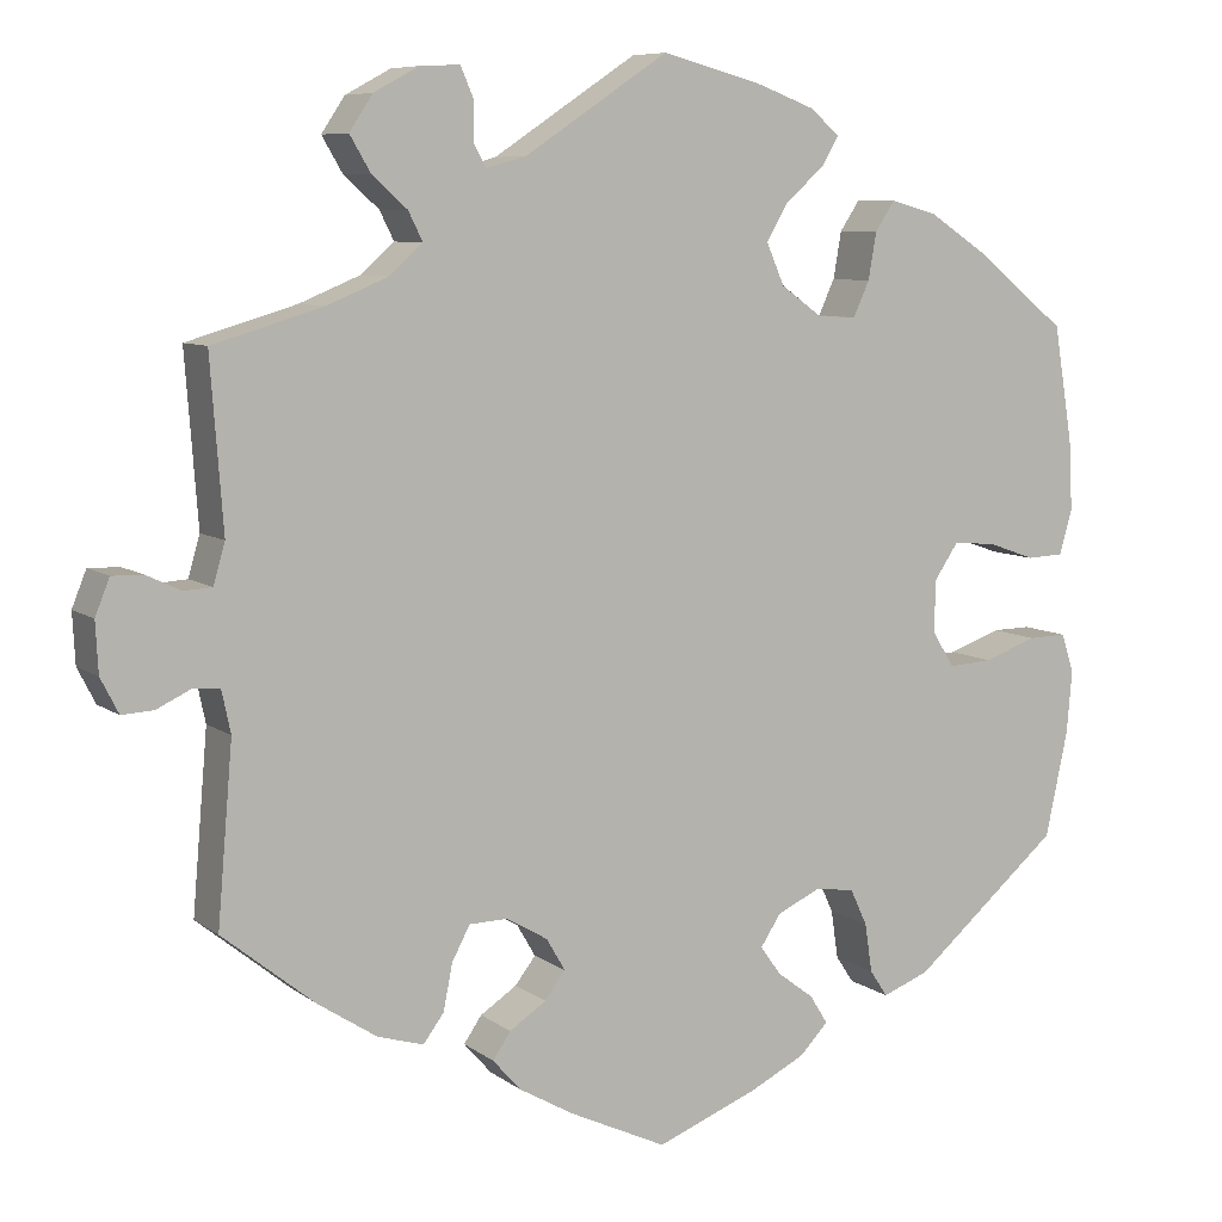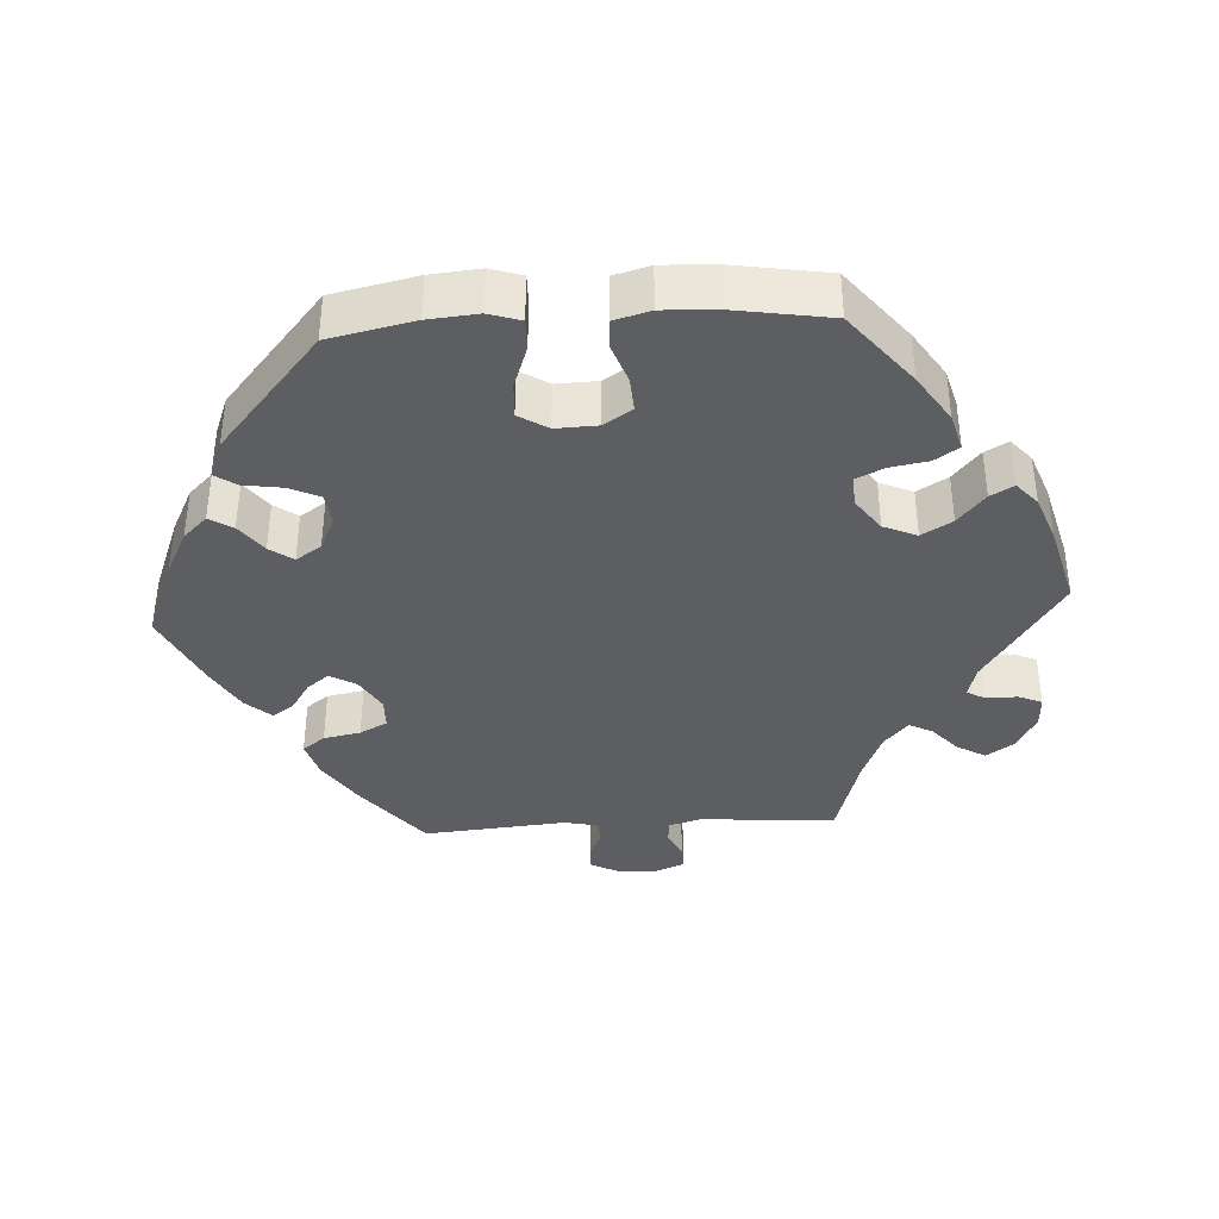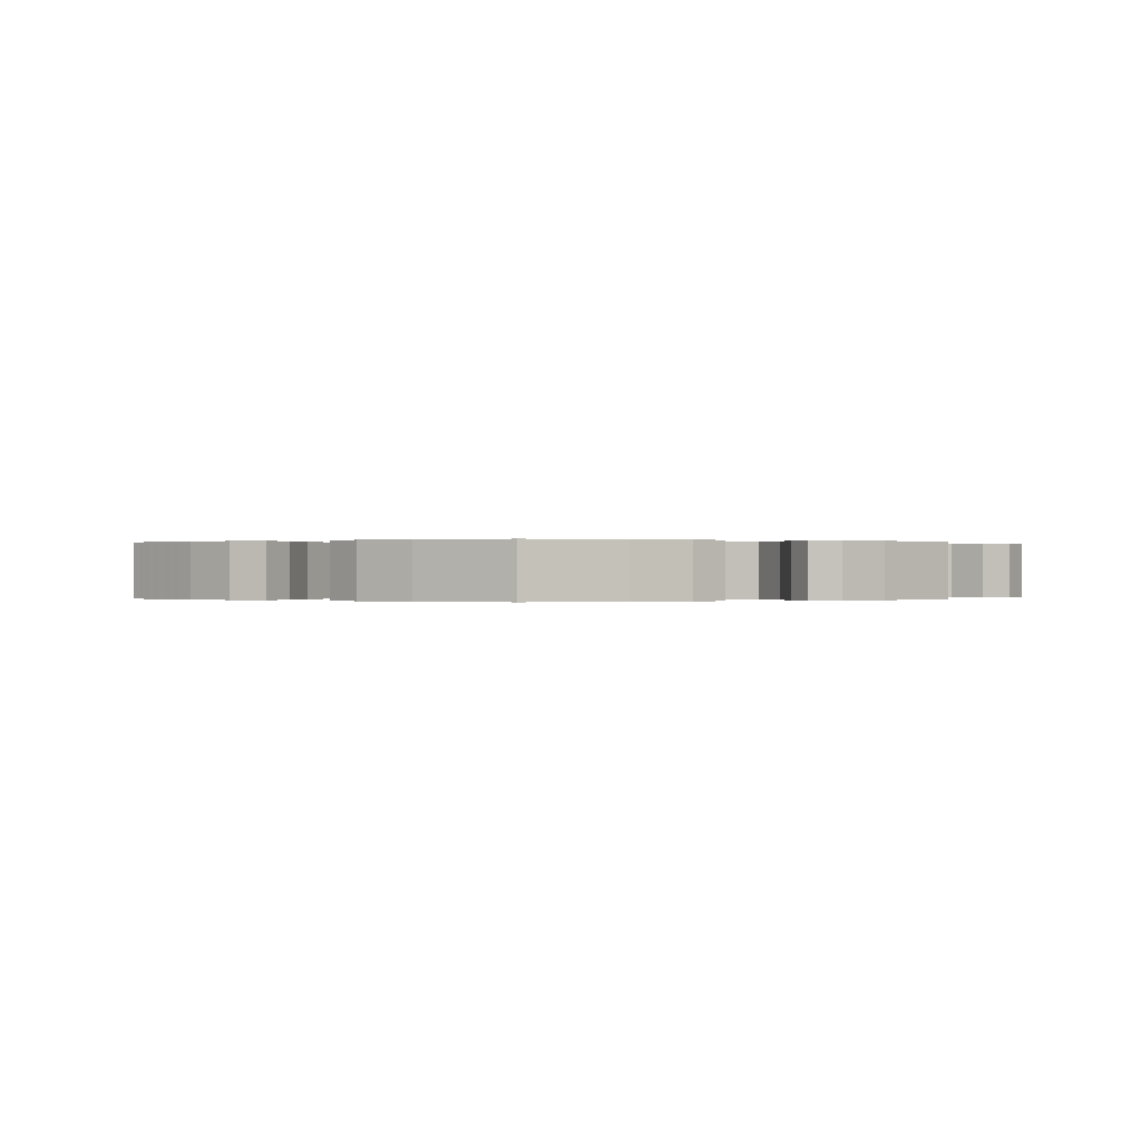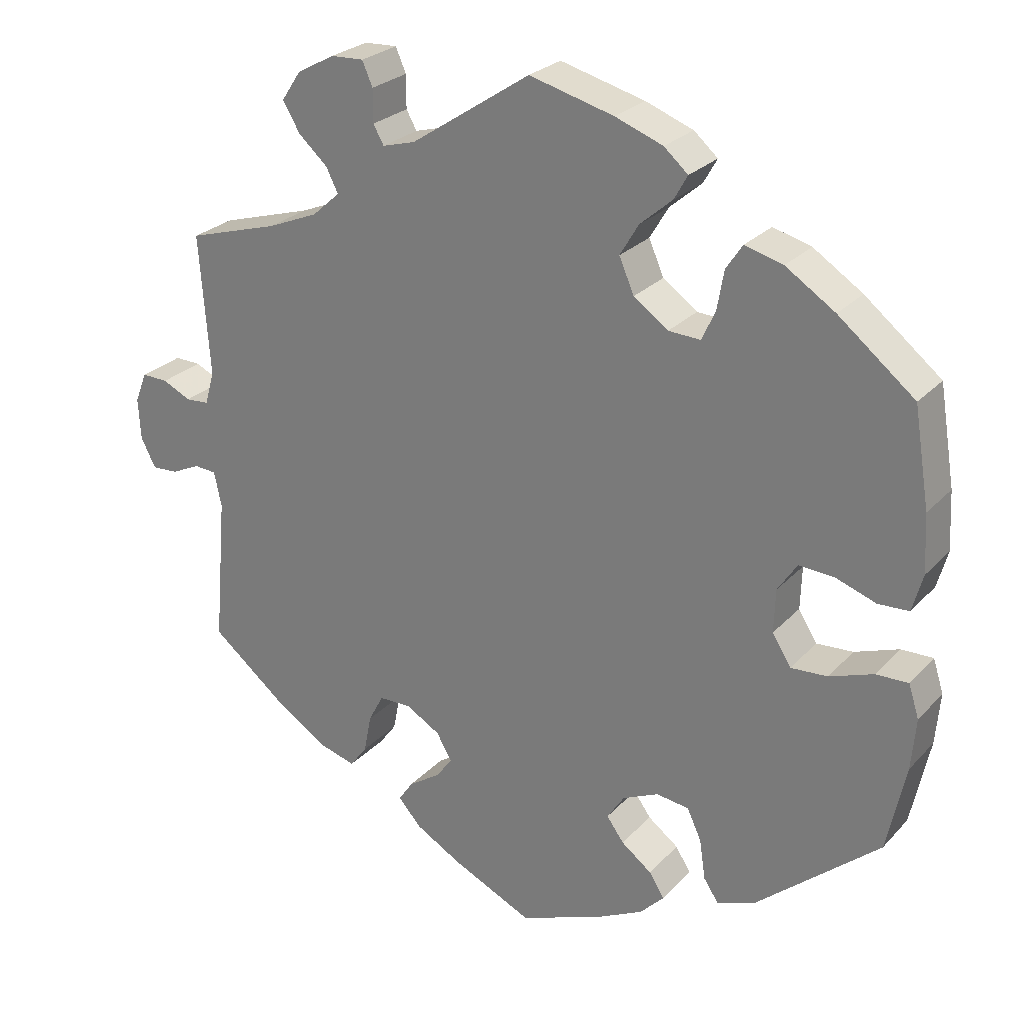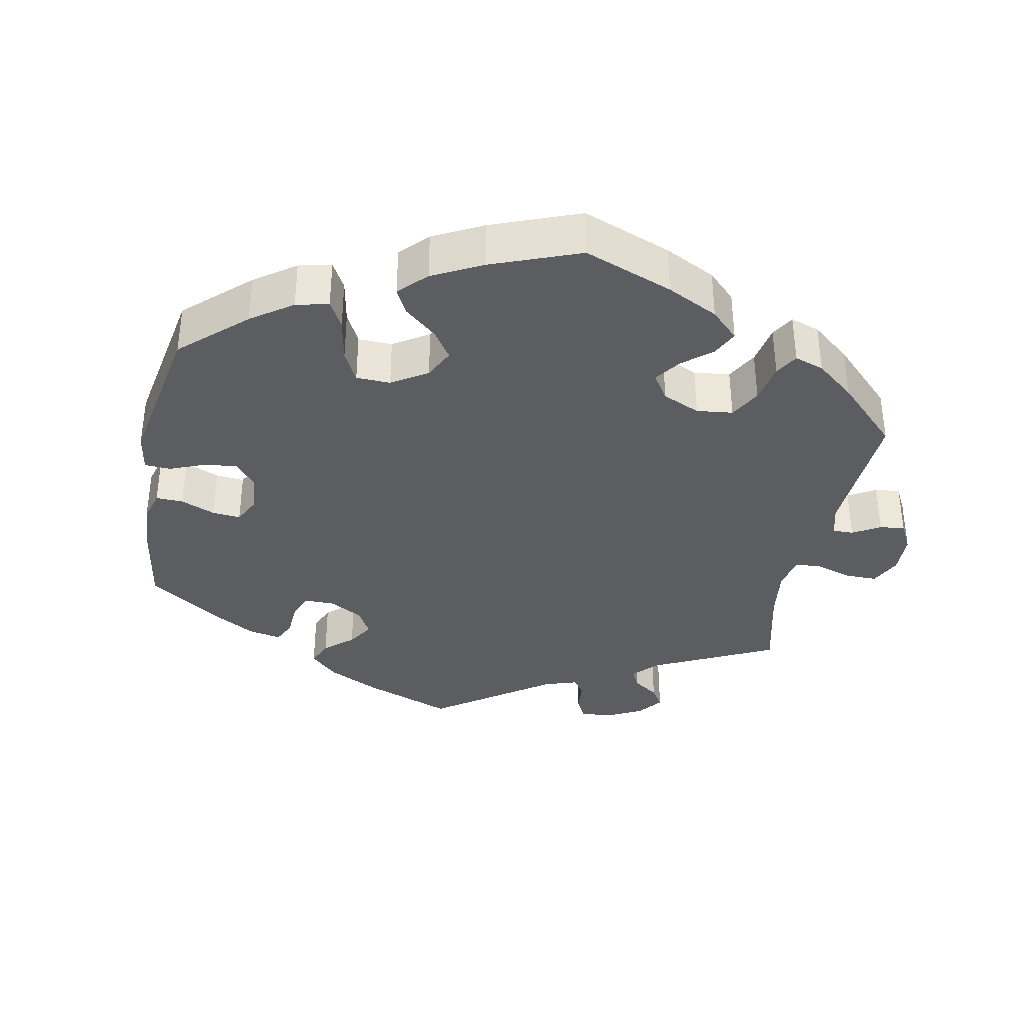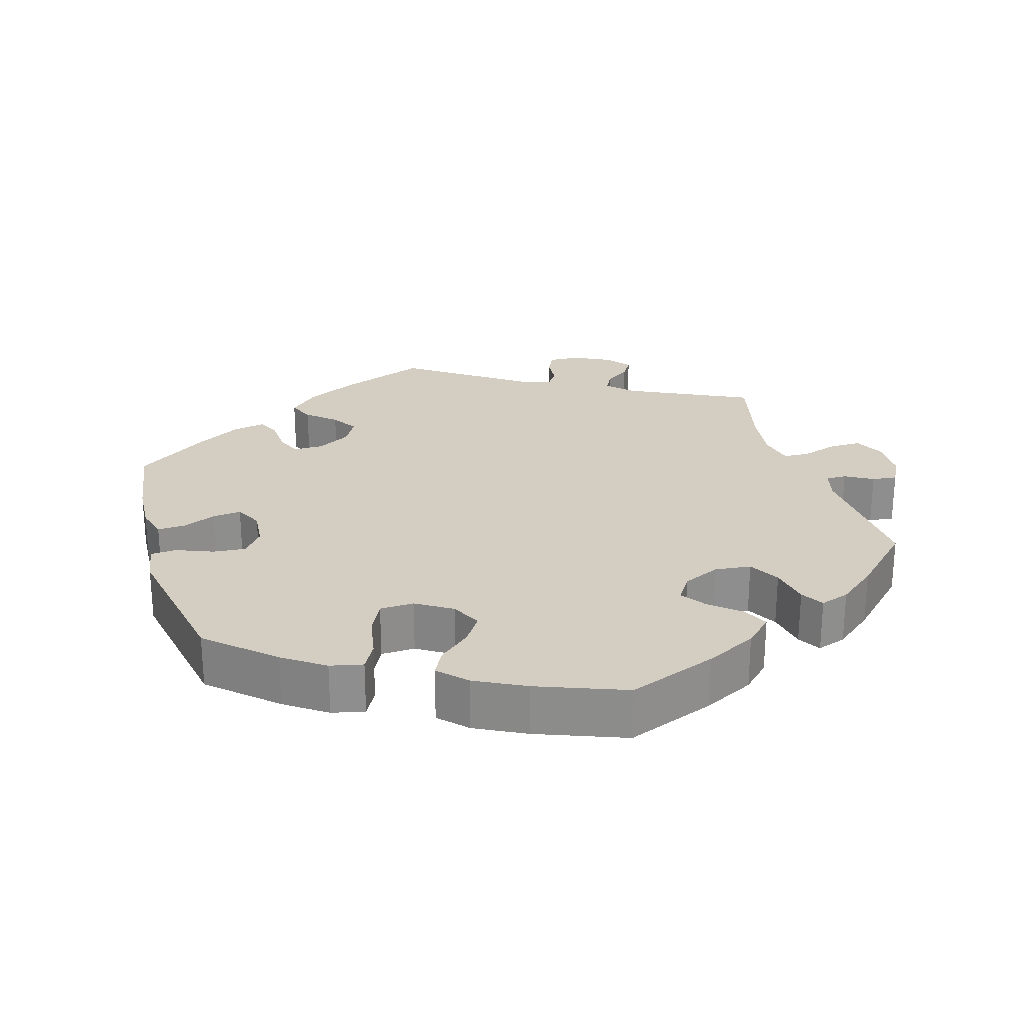
<metadata>
{"format":"obj","ext":"obj","renderer":"f3d","projection":"perspective","resolution":1024,"background":"white","views":[{"elev":7.8,"azim":151.9,"up":"+Z"},{"elev":-38.0,"azim":-86.6,"up":"+Y"},{"elev":0.0,"azim":-56.6,"up":"+Y"},{"elev":25.9,"azim":-147.8,"up":"+Z"},{"elev":-36.1,"azim":-70.9,"up":"+Y"},{"elev":25.3,"azim":-76.4,"up":"+Y"}]}
</metadata>
<code>
v 0.16 0.07 0.472
v 0.204 0.07 0.46
v 0.218 0.07 0.485
v 0.218 0.07 0.529
v 0.232 0.07 0.561
v 0.276 0.07 0.559
v 0.326 0.07 0.532
v 0.352 0.07 0.493
v 0.329 0.07 0.454
v 0.29 0.07 0.419
v 0.274 0.07 0.387
v 0.311 0.07 0.354
v 0.379 0.07 0.326
v 0.501 0.07 0.29
v 0.487 0.07 0.102
v 0.5 0.07 0.057
v 0.531 0.07 0.055
v 0.569 0.07 0.073
v 0.604 0.07 0.074
v 0.62 0.07 0.034
v 0.617 0.07 -0.022
v 0.597 0.07 -0.061
v 0.562 0.07 -0.059
v 0.524 0.07 -0.041
v 0.494 0.07 -0.043
v 0.484 0.07 -0.09
v 0.501 0.07 -0.288
v 0.398 0.07 -0.371
v 0.332 0.07 -0.414
v 0.281 0.07 -0.429
v 0.258 0.07 -0.398
v 0.248 0.07 -0.347
v 0.228 0.07 -0.309
v 0.185 0.07 -0.308
v 0.139 0.07 -0.335
v 0.118 0.07 -0.371
v 0.141 0.07 -0.401
v 0.182 0.07 -0.428
v 0.202 0.07 -0.457
v 0.171 0.07 -0.492
v 0.11 0.07 -0.527
v 0.001 0.07 -0.578
v -0.112 0.07 -0.534
v -0.174 0.07 -0.503
v -0.206 0.07 -0.47
v -0.186 0.07 -0.438
v -0.145 0.07 -0.407
v -0.122 0.07 -0.375
v -0.145 0.07 -0.34
v -0.193 0.07 -0.318
v -0.237 0.07 -0.324
v -0.256 0.07 -0.365
v -0.264 0.07 -0.419
v -0.284 0.07 -0.449
v -0.336 0.07 -0.429
v -0.5 0.07 -0.289
v -0.525 0.07 -0.172
v -0.531 0.07 -0.103
v -0.517 0.07 -0.059
v -0.474 0.07 -0.06
v -0.415 0.07 -0.081
v -0.366 0.07 -0.084
v -0.341 0.07 -0.044
v -0.343 0.07 0.014
v -0.369 0.07 0.053
v -0.416 0.07 0.05
v -0.47 0.07 0.031
v -0.511 0.07 0.033
v -0.525 0.07 0.083
v -0.521 0.07 0.16
v -0.5 0.07 0.289
v -0.398 0.07 0.371
v -0.332 0.07 0.414
v -0.281 0.07 0.428
v -0.259 0.07 0.395
v -0.25 0.07 0.343
v -0.232 0.07 0.304
v -0.189 0.07 0.306
v -0.143 0.07 0.339
v -0.123 0.07 0.385
v -0.148 0.07 0.427
v -0.191 0.07 0.464
v -0.209 0.07 0.496
v -0.177 0.07 0.524
v -0.113 0.07 0.548
v 0 0.07 0.578
v 0.16 0 0.472
v 0.204 0 0.46
v 0.218 0 0.485
v 0.218 0 0.529
v 0.232 0 0.561
v 0.276 0 0.559
v 0.326 0 0.532
v 0.352 0 0.493
v 0.329 0 0.454
v 0.29 0 0.419
v 0.274 0 0.387
v 0.311 0 0.354
v 0.379 0 0.326
v 0.501 0 0.29
v 0.487 0 0.102
v 0.5 0 0.057
v 0.531 0 0.055
v 0.569 0 0.073
v 0.604 0 0.074
v 0.62 0 0.034
v 0.617 0 -0.022
v 0.597 0 -0.061
v 0.562 0 -0.059
v 0.524 0 -0.041
v 0.494 0 -0.043
v 0.484 0 -0.09
v 0.501 0 -0.288
v 0.398 0 -0.371
v 0.332 0 -0.414
v 0.281 0 -0.429
v 0.258 0 -0.398
v 0.248 0 -0.347
v 0.228 0 -0.309
v 0.185 0 -0.308
v 0.139 0 -0.335
v 0.118 0 -0.371
v 0.141 0 -0.401
v 0.182 0 -0.428
v 0.202 0 -0.457
v 0.171 0 -0.492
v 0.11 0 -0.527
v 0.001 0 -0.578
v -0.112 0 -0.534
v -0.174 0 -0.503
v -0.206 0 -0.47
v -0.186 0 -0.438
v -0.145 0 -0.407
v -0.122 0 -0.375
v -0.145 0 -0.34
v -0.193 0 -0.318
v -0.237 0 -0.324
v -0.256 0 -0.365
v -0.264 0 -0.419
v -0.284 0 -0.449
v -0.336 0 -0.429
v -0.5 0 -0.289
v -0.525 0 -0.172
v -0.531 0 -0.103
v -0.517 0 -0.059
v -0.474 0 -0.06
v -0.415 0 -0.081
v -0.366 0 -0.084
v -0.341 0 -0.044
v -0.343 0 0.014
v -0.369 0 0.053
v -0.416 0 0.05
v -0.47 0 0.031
v -0.511 0 0.033
v -0.525 0 0.083
v -0.521 0 0.16
v -0.5 0 0.289
v -0.398 0 0.371
v -0.332 0 0.414
v -0.281 0 0.428
v -0.259 0 0.395
v -0.25 0 0.343
v -0.232 0 0.304
v -0.189 0 0.306
v -0.143 0 0.339
v -0.123 0 0.385
v -0.148 0 0.427
v -0.191 0 0.464
v -0.209 0 0.496
v -0.177 0 0.524
v -0.113 0 0.548
v 0 0 0.578
f 85 86 1
f 84 85 1
f 81 82 83 84
f 80 81 84 1
f 79 80 1 2
f 78 79 2
f 73 74 75 76
f 73 76 77
f 72 73 77
f 71 72 77
f 70 71 77 78
f 66 67 68 69
f 65 66 69 70
f 58 59 60 61
f 58 61 62
f 57 58 62
f 56 57 62
f 55 56 62
f 52 53 54 55
f 51 52 55 62
f 50 51 62 63
f 44 45 46 47
f 44 47 48
f 43 44 48
f 42 43 48
f 41 42 48
f 40 41 48 49
f 37 38 39 40
f 36 37 40 49
f 29 30 31 32
f 29 32 33
f 26 27 28 29
f 25 26 29 33
f 21 22 23 24
f 21 24 25
f 20 21 25
f 17 18 19 20
f 16 17 20 25
f 15 16 25 33
f 13 14 15 33
f 7 8 9 10
f 7 10 11
f 6 7 11
f 3 4 5 6
f 2 3 6 11
f 65 70 78 2
f 49 50 63 64
f 35 36 49 64
f 34 35 64 65
f 12 13 33 34
f 11 12 34 65
f 2 11 65
f 87 172 171
f 87 171 170
f 170 169 168 167
f 87 170 167 166
f 88 87 166 165
f 88 165 164
f 162 161 160 159
f 163 162 159
f 163 159 158
f 163 158 157
f 164 163 157 156
f 155 154 153 152
f 156 155 152 151
f 147 146 145 144
f 148 147 144
f 148 144 143
f 148 143 142
f 148 142 141
f 141 140 139 138
f 148 141 138 137
f 149 148 137 136
f 133 132 131 130
f 134 133 130
f 134 130 129
f 134 129 128
f 134 128 127
f 135 134 127 126
f 126 125 124 123
f 135 126 123 122
f 118 117 116 115
f 119 118 115
f 115 114 113 112
f 119 115 112 111
f 110 109 108 107
f 111 110 107
f 111 107 106
f 106 105 104 103
f 111 106 103 102
f 119 111 102 101
f 119 101 100 99
f 96 95 94 93
f 97 96 93
f 97 93 92
f 92 91 90 89
f 97 92 89 88
f 88 164 156 151
f 150 149 136 135
f 150 135 122 121
f 151 150 121 120
f 120 119 99 98
f 151 120 98 97
f 151 97 88
f 1 87 88 2
f 2 88 89 3
f 3 89 90 4
f 4 90 91 5
f 5 91 92 6
f 6 92 93 7
f 7 93 94 8
f 8 94 95 9
f 9 95 96 10
f 10 96 97 11
f 11 97 98 12
f 12 98 99 13
f 13 99 100 14
f 14 100 101 15
f 15 101 102 16
f 16 102 103 17
f 17 103 104 18
f 18 104 105 19
f 19 105 106 20
f 20 106 107 21
f 21 107 108 22
f 22 108 109 23
f 23 109 110 24
f 24 110 111 25
f 25 111 112 26
f 26 112 113 27
f 27 113 114 28
f 28 114 115 29
f 29 115 116 30
f 30 116 117 31
f 31 117 118 32
f 32 118 119 33
f 33 119 120 34
f 34 120 121 35
f 35 121 122 36
f 36 122 123 37
f 37 123 124 38
f 38 124 125 39
f 39 125 126 40
f 40 126 127 41
f 41 127 128 42
f 42 128 129 43
f 43 129 130 44
f 44 130 131 45
f 45 131 132 46
f 46 132 133 47
f 47 133 134 48
f 48 134 135 49
f 49 135 136 50
f 50 136 137 51
f 51 137 138 52
f 52 138 139 53
f 53 139 140 54
f 54 140 141 55
f 55 141 142 56
f 56 142 143 57
f 57 143 144 58
f 58 144 145 59
f 59 145 146 60
f 60 146 147 61
f 61 147 148 62
f 62 148 149 63
f 63 149 150 64
f 64 150 151 65
f 65 151 152 66
f 66 152 153 67
f 67 153 154 68
f 68 154 155 69
f 69 155 156 70
f 70 156 157 71
f 71 157 158 72
f 72 158 159 73
f 73 159 160 74
f 74 160 161 75
f 75 161 162 76
f 76 162 163 77
f 77 163 164 78
f 78 164 165 79
f 79 165 166 80
f 80 166 167 81
f 81 167 168 82
f 82 168 169 83
f 83 169 170 84
f 84 170 171 85
f 85 171 172 86
f 86 172 87 1

</code>
